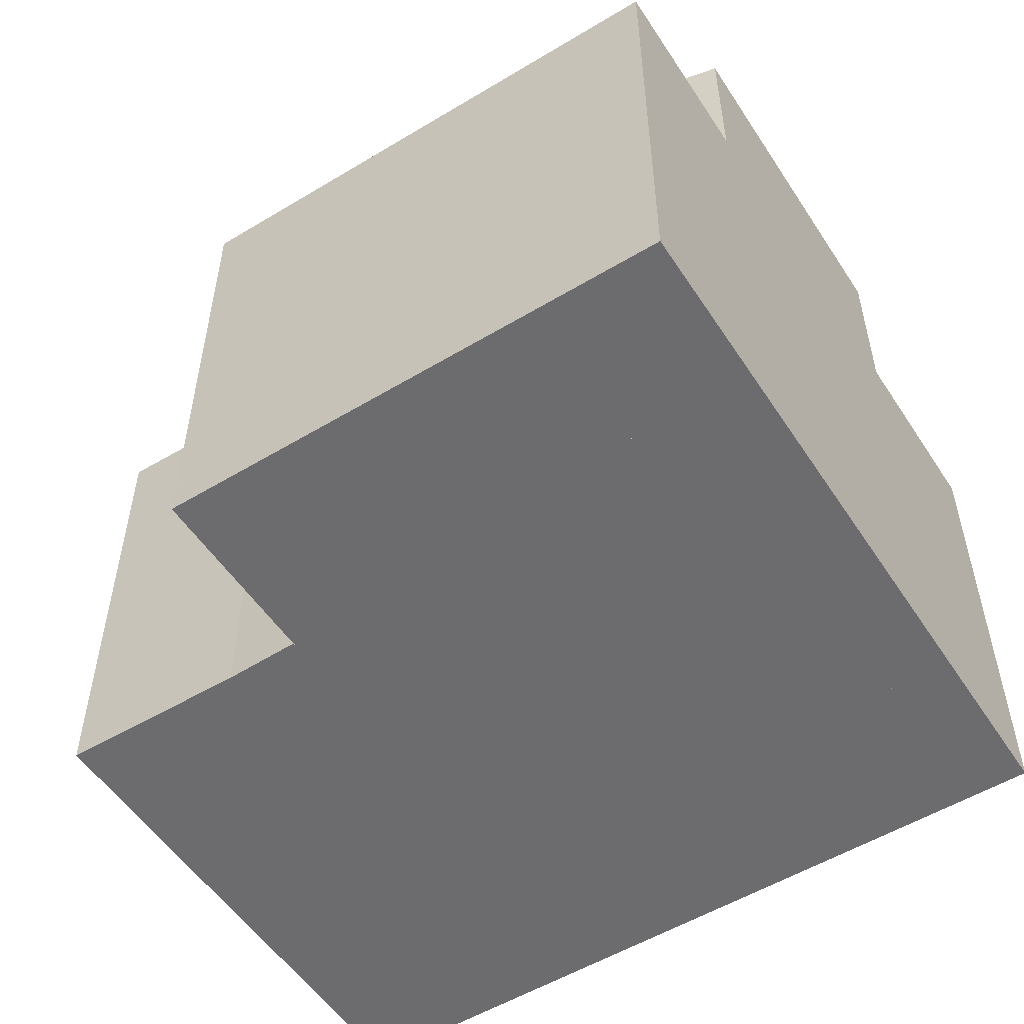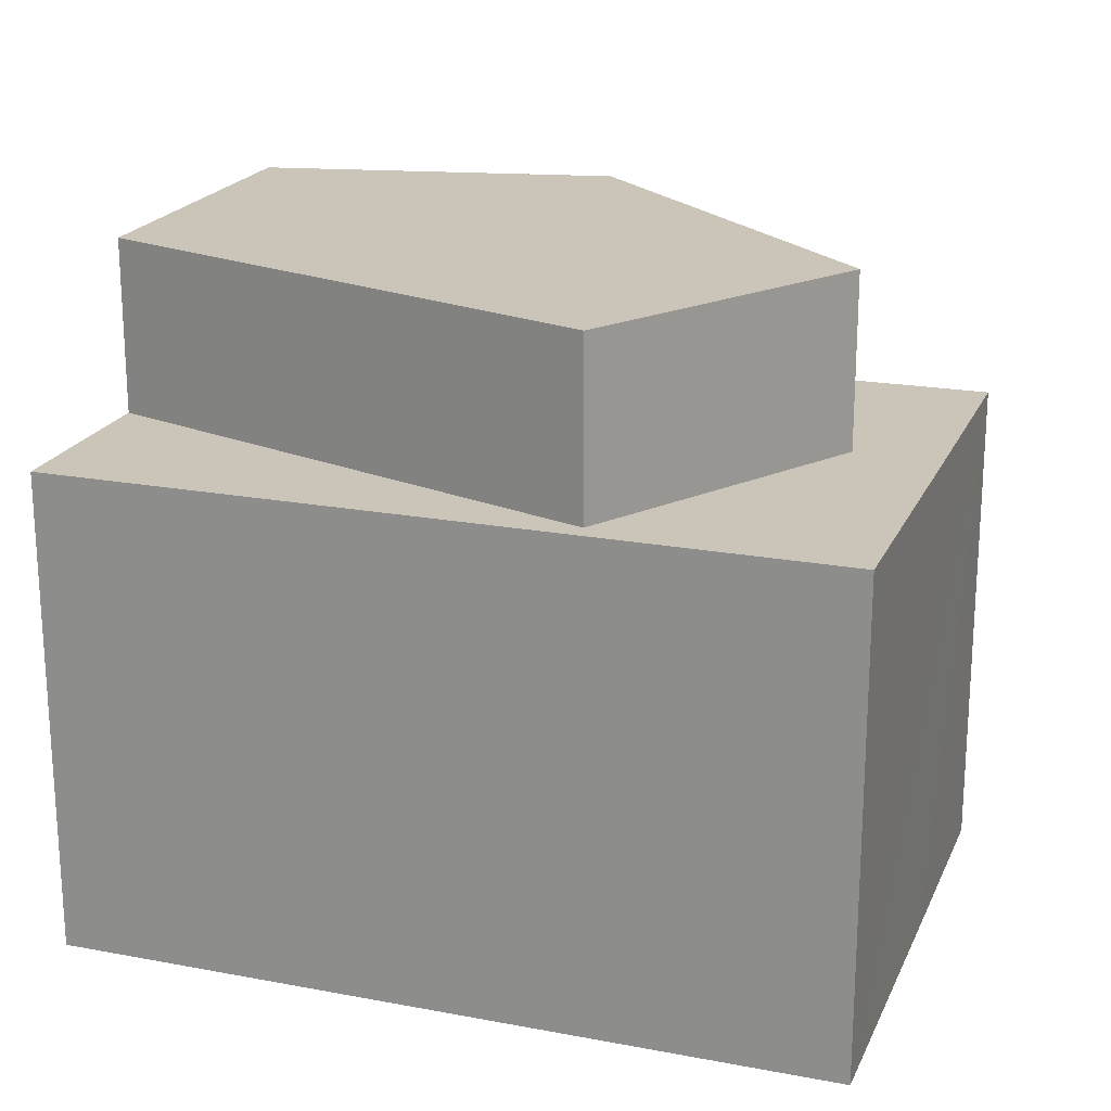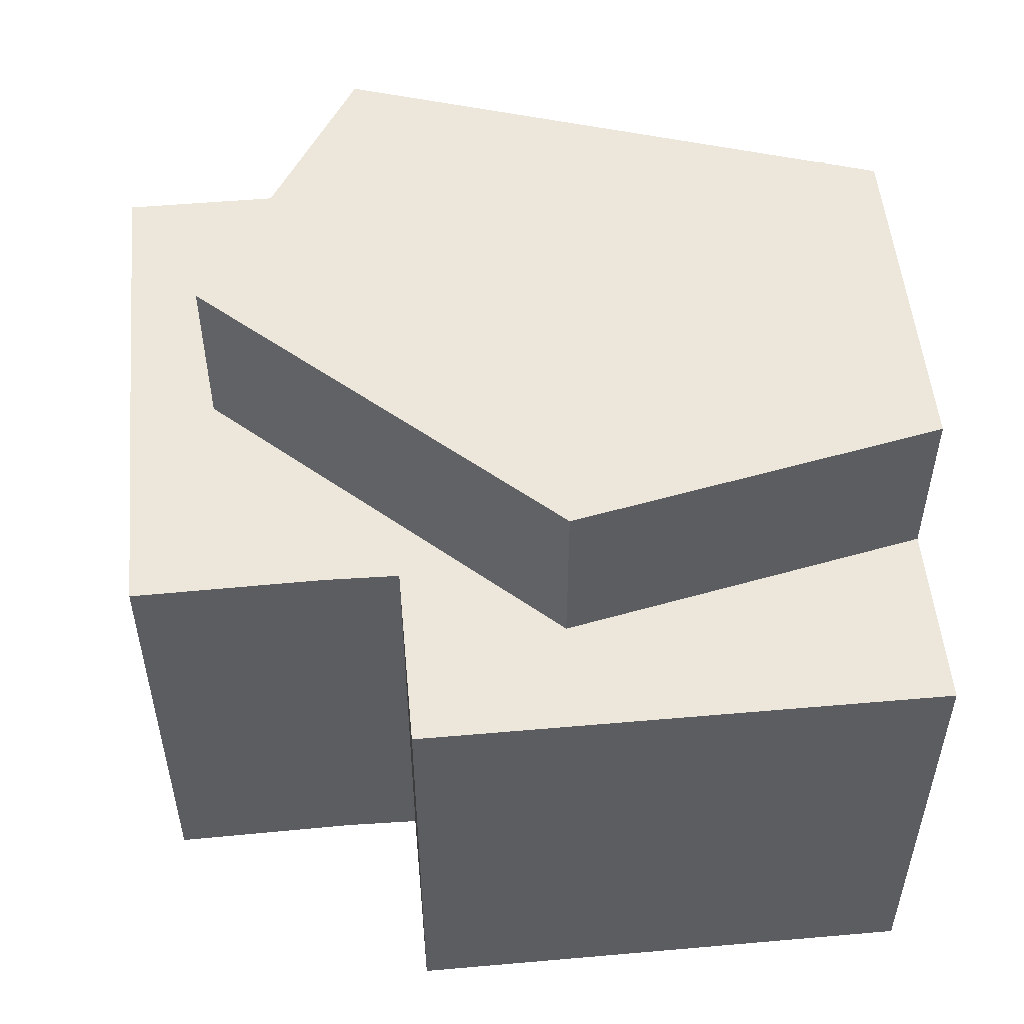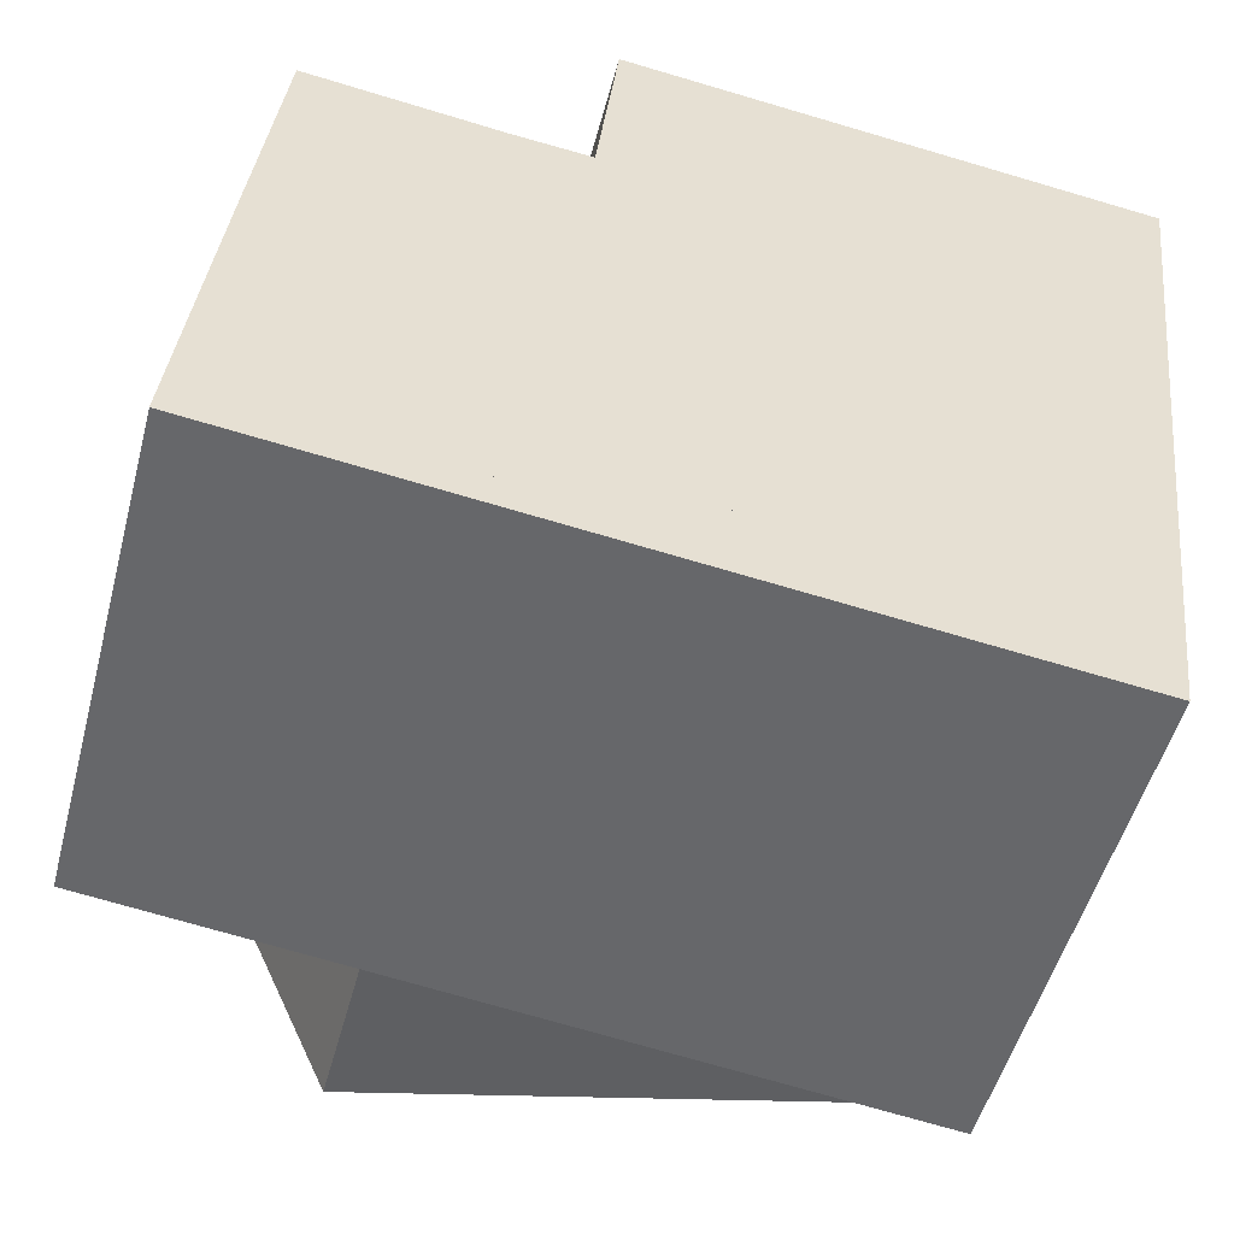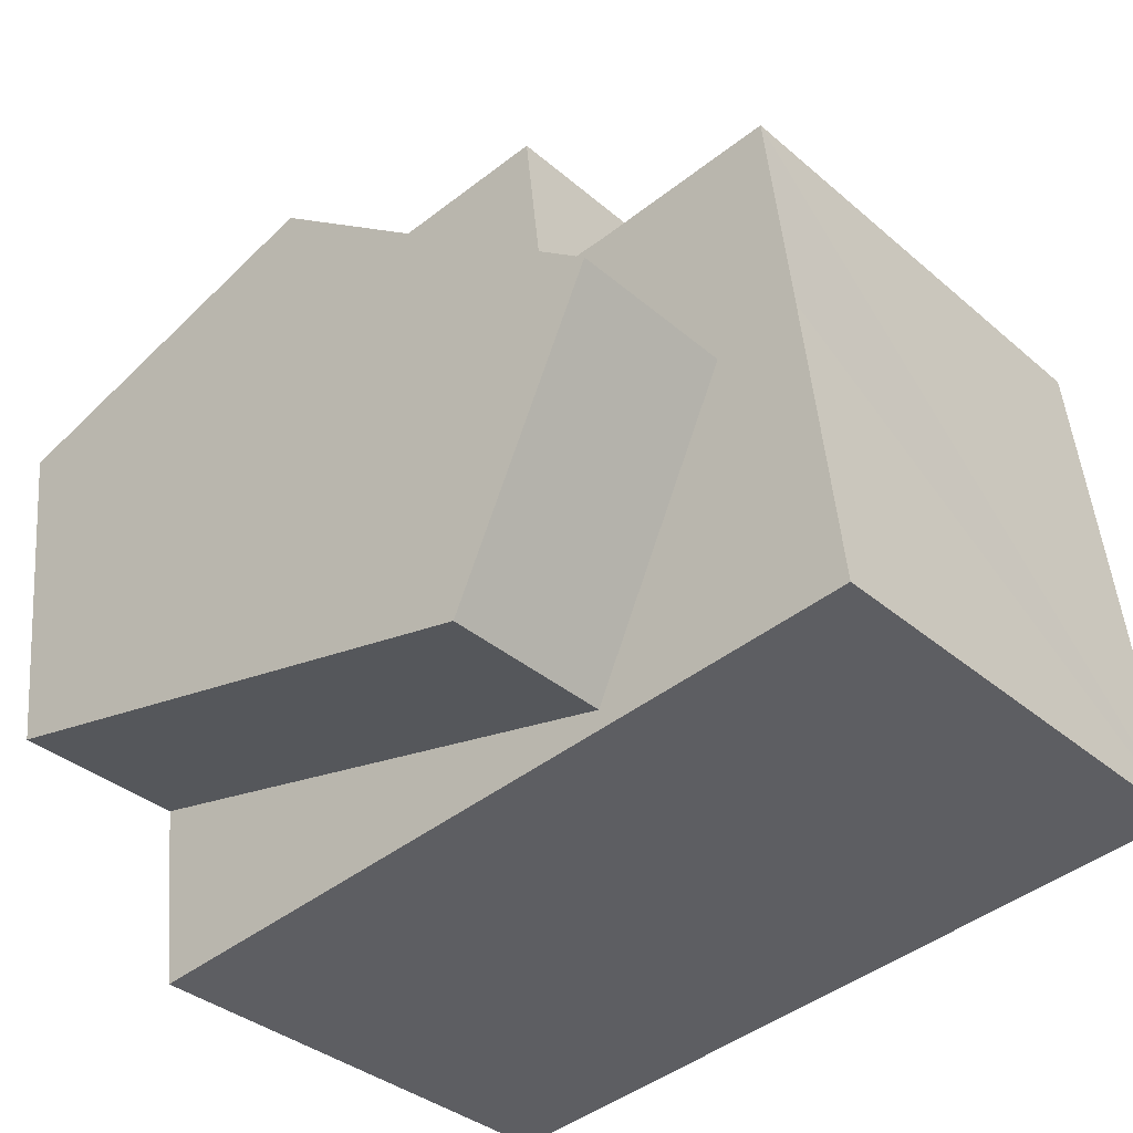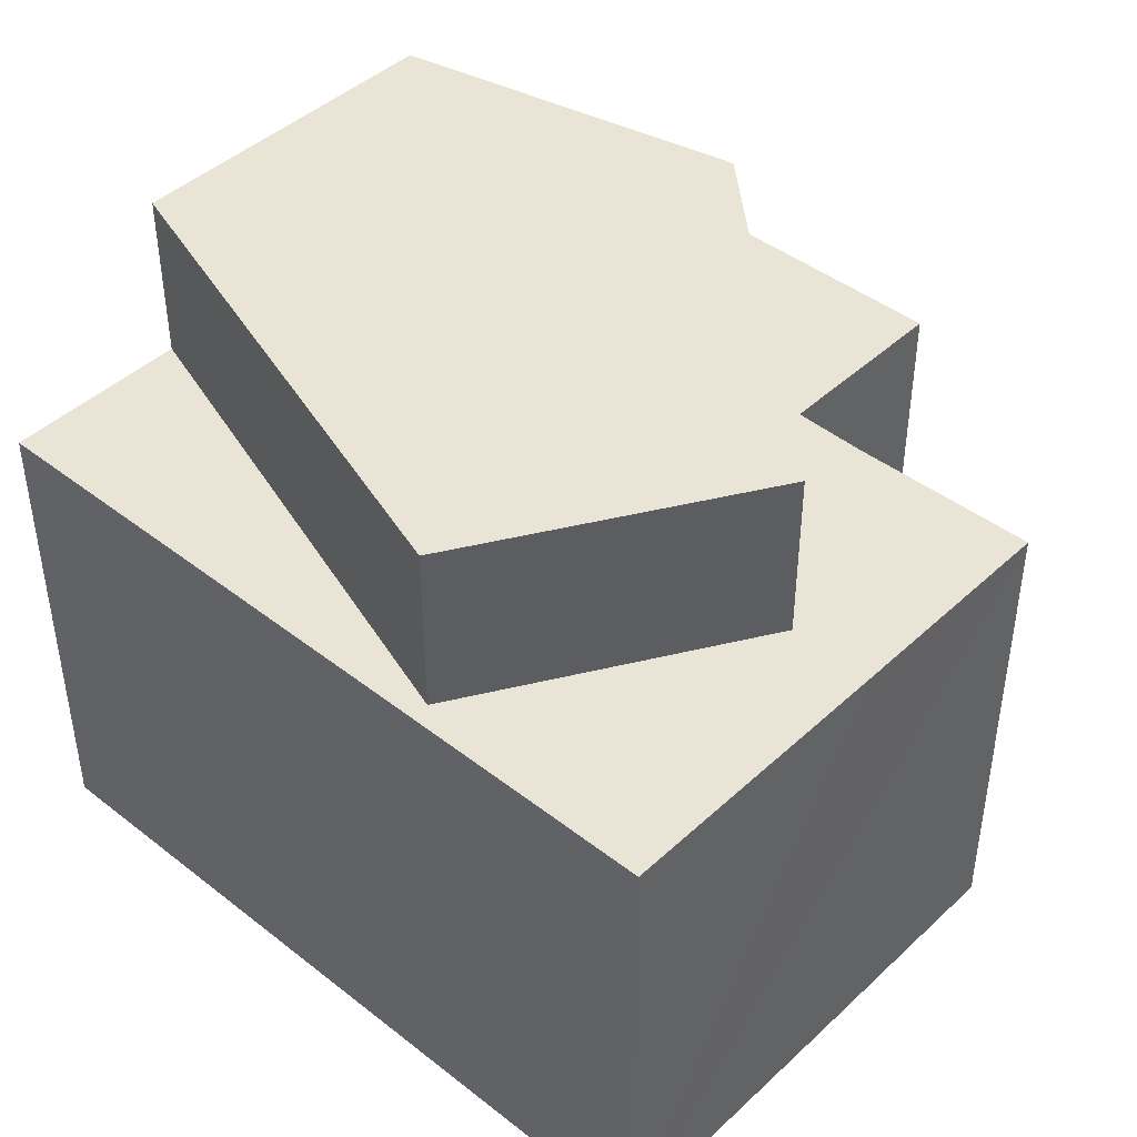
<metadata>
{"format":"obj","ext":"obj","renderer":"f3d","projection":"perspective","resolution":1024,"background":"white","views":[{"elev":-53.8,"azim":39.4,"up":"+Y"},{"elev":20.4,"azim":-154.5,"up":"+Y"},{"elev":53.0,"azim":1.3,"up":"+Y"},{"elev":-51.3,"azim":-14.8,"up":"+Z"},{"elev":-35.2,"azim":-138.6,"up":"+Z"},{"elev":43.6,"azim":-130.8,"up":"+Y"}]}
</metadata>
<code>
v  15.85 13.13 1.994
v  9.72 13.13 11.05
v  16.67 13.13 8.74
v  6.373 13.13 8.622
v  5.114 13.13 -0.195
v  2.378 13.13 5.722
v  2.378 -3.504e-16 5.722
v  9.72 -6.768e-16 11.05
v  6.373 -5.279e-16 8.622
v  16.67 -5.352e-16 8.74
v  15.85 -1.221e-16 1.994
v  5.114 1.194e-17 -0.195
v  6.437 9.67 9.897
v  9.72 9.67 11.05
v  6.373 9.67 8.622
v  6.862 9.67 13.61
v  12.36 9.67 12.97
v  17.11 9.67 12.41
v  6.941 9.67 13.6
v  16.67 9.67 8.74
v  5.307 9.67 -0.611
v  15.85 9.67 1.994
v  15.4 9.67 -1.774
v  5.114 9.67 -0.195
v  0 9.67 5.921e-16
v  2.378 9.67 5.722
v  6.435 9.67 9.876
v  4.931 9.67 10.01
v  1.2 9.67 10.49
v  0.493 9.67 4.353
v  0.68 9.67 6
v  6.862 -8.336e-16 13.61
v  17.11 -7.6e-16 12.41
v  6.941 -8.33e-16 13.6
v  12.36 -7.941e-16 12.97
v  1.2 -6.421e-16 10.49
v  4.931 -6.131e-16 10.01
v  6.435 -6.047e-16 9.876
v  15.4 1.086e-16 -1.774
v  5.307 3.741e-17 -0.611
v  0 0 0
v  0.68 -3.674e-16 6
v  0.493 -2.665e-16 4.353
v  6.437 -6.06e-16 9.897
g defaultobject
f 1 2 3
f 2 1 4
f 4 1 5
f 4 5 6
f 7 4 6
f 4 7 2
f 2 7 8
f 8 7 9
f 8 3 2
f 3 8 10
f 10 1 3
f 1 10 11
f 11 5 1
f 5 11 12
f 12 6 5
f 6 12 7
f 9 10 8
f 10 9 11
f 11 9 7
f 11 7 12
f 13 14 15
f 14 13 16
f 14 16 17
f 14 17 18
f 17 16 19
f 18 20 14
f 21 22 23
f 22 21 24
f 24 21 25
f 24 25 26
f 26 27 15
f 27 26 28
f 28 26 29
f 29 26 25
f 29 25 30
f 29 30 31
f 32 19 16
f 19 32 17
f 17 32 18
f 18 32 33
f 33 32 34
f 33 34 35
f 12 22 24
f 22 12 11
f 36 28 29
f 28 36 37
f 37 27 28
f 27 37 38
f 33 20 18
f 20 33 10
f 11 23 22
f 23 11 39
f 10 14 20
f 14 10 8
f 39 21 23
f 21 39 40
f 21 40 25
f 25 40 41
f 8 15 14
f 15 8 26
f 26 8 7
f 7 8 9
f 7 24 26
f 24 7 12
f 41 30 25
f 30 41 31
f 31 41 29
f 29 41 42
f 29 42 36
f 42 41 43
f 38 13 27
f 13 38 44
f 44 16 13
f 16 44 32
f 35 10 33
f 10 35 8
f 8 35 34
f 8 34 9
f 9 34 32
f 9 32 44
f 11 40 39
f 40 11 12
f 12 41 40
f 41 12 7
f 41 7 43
f 43 7 42
f 42 7 9
f 42 9 36
f 36 9 37
f 37 9 38

</code>
